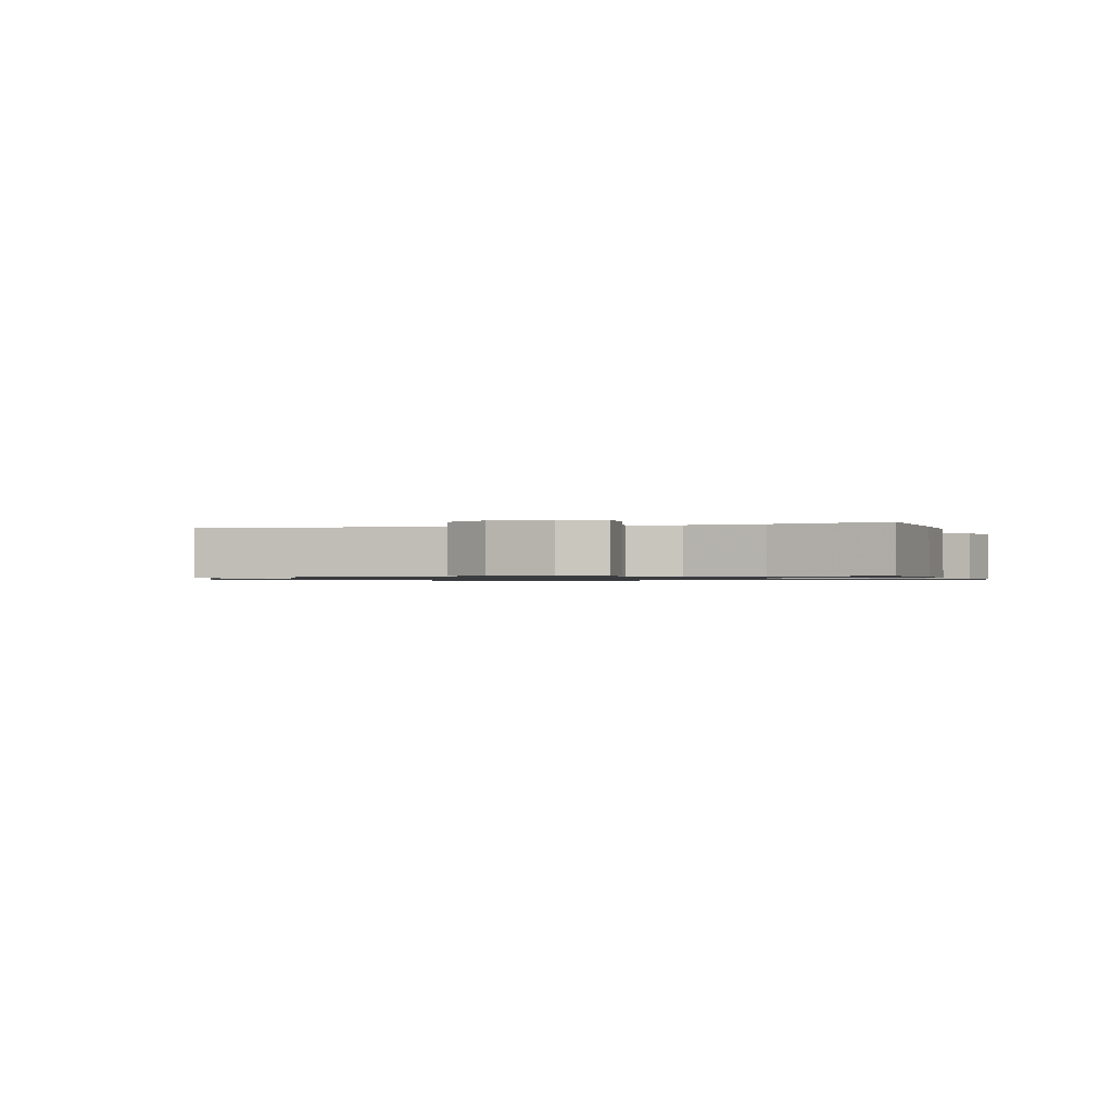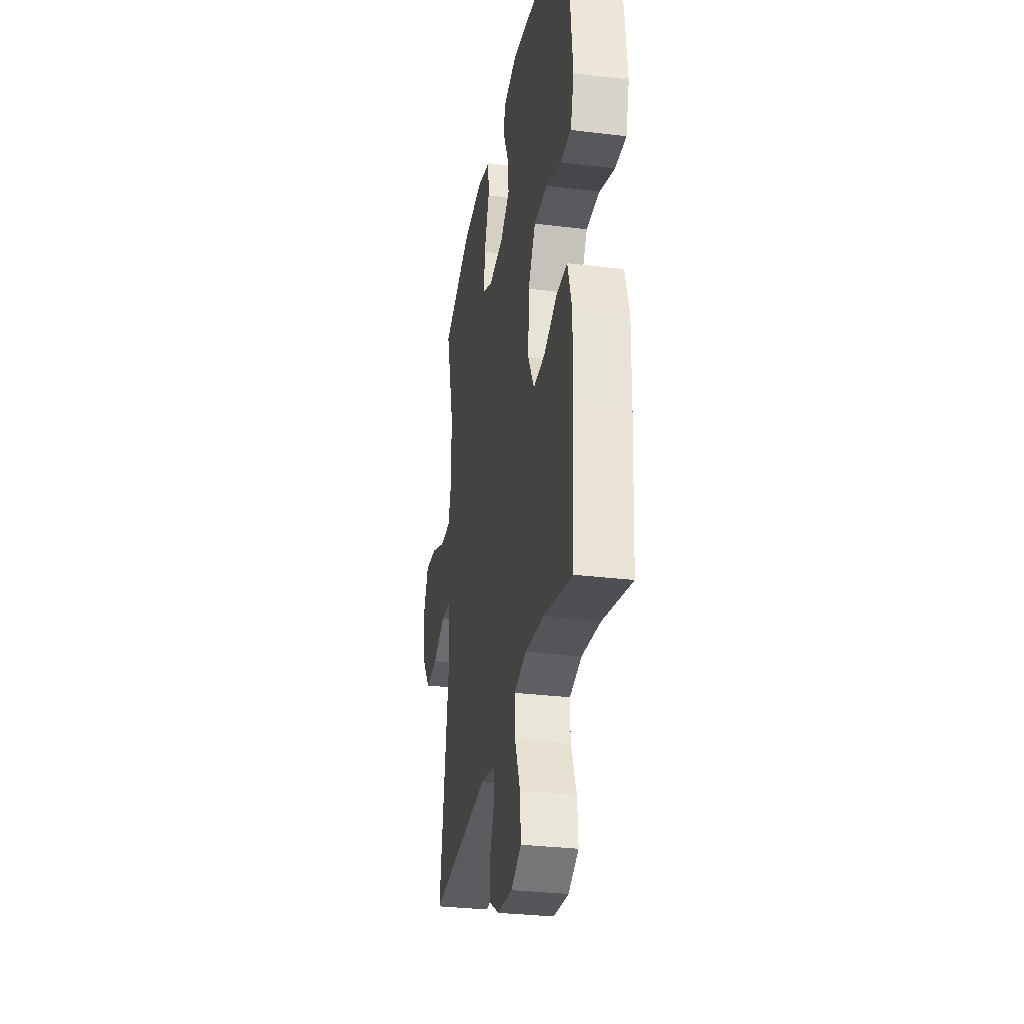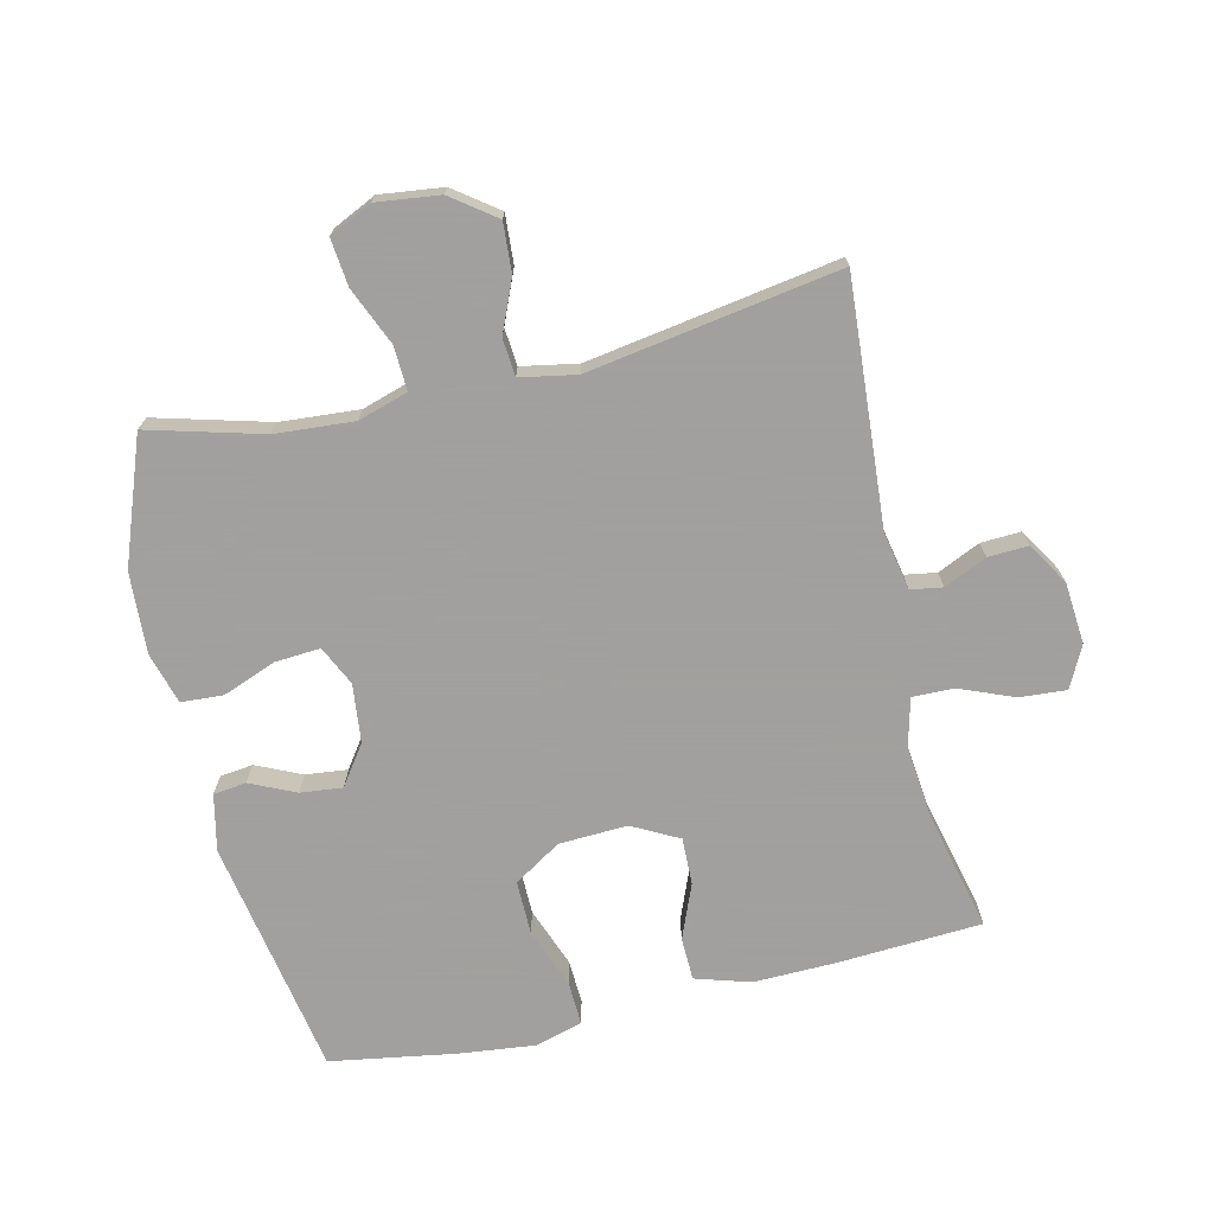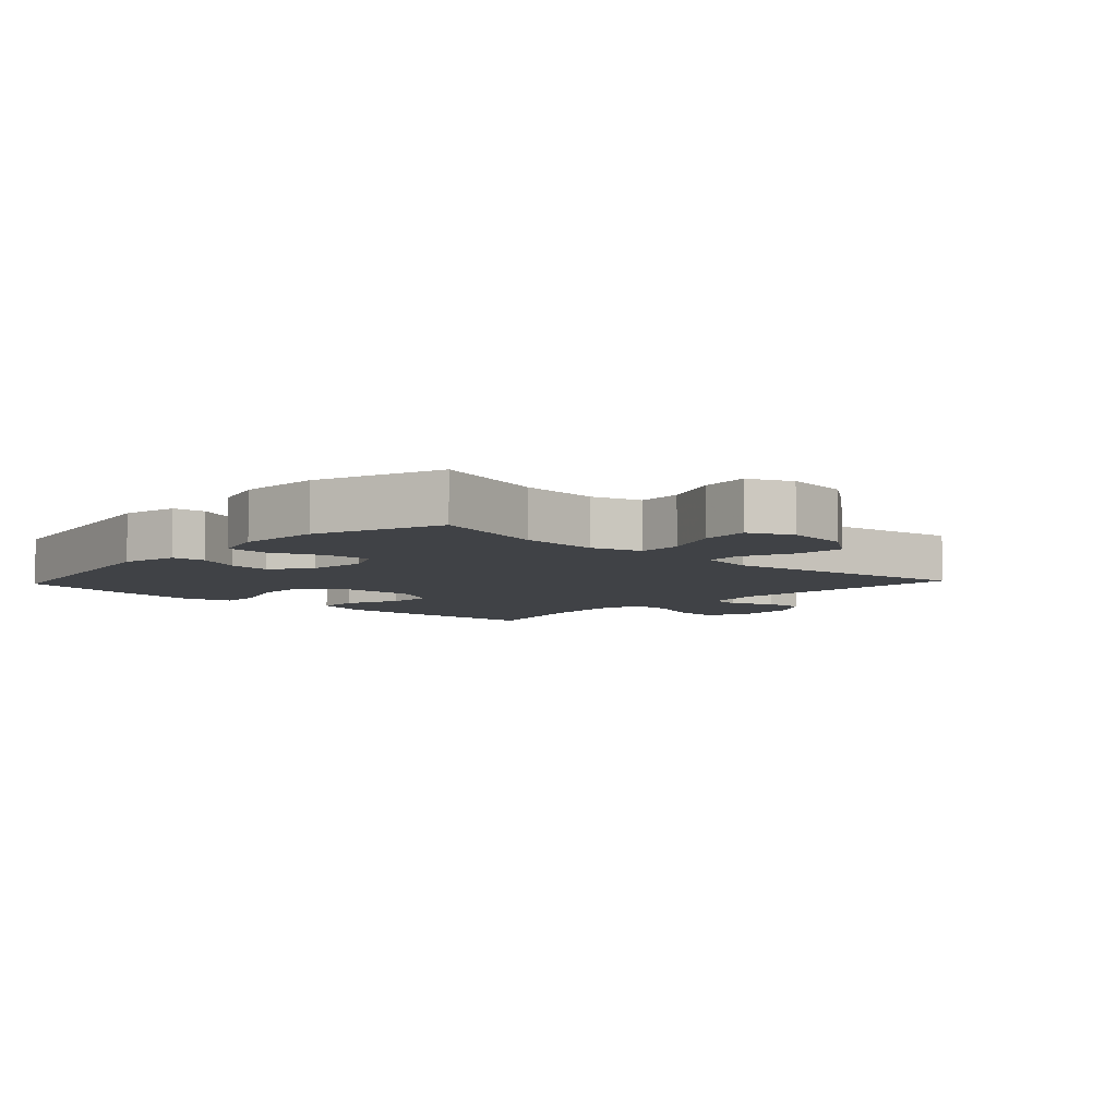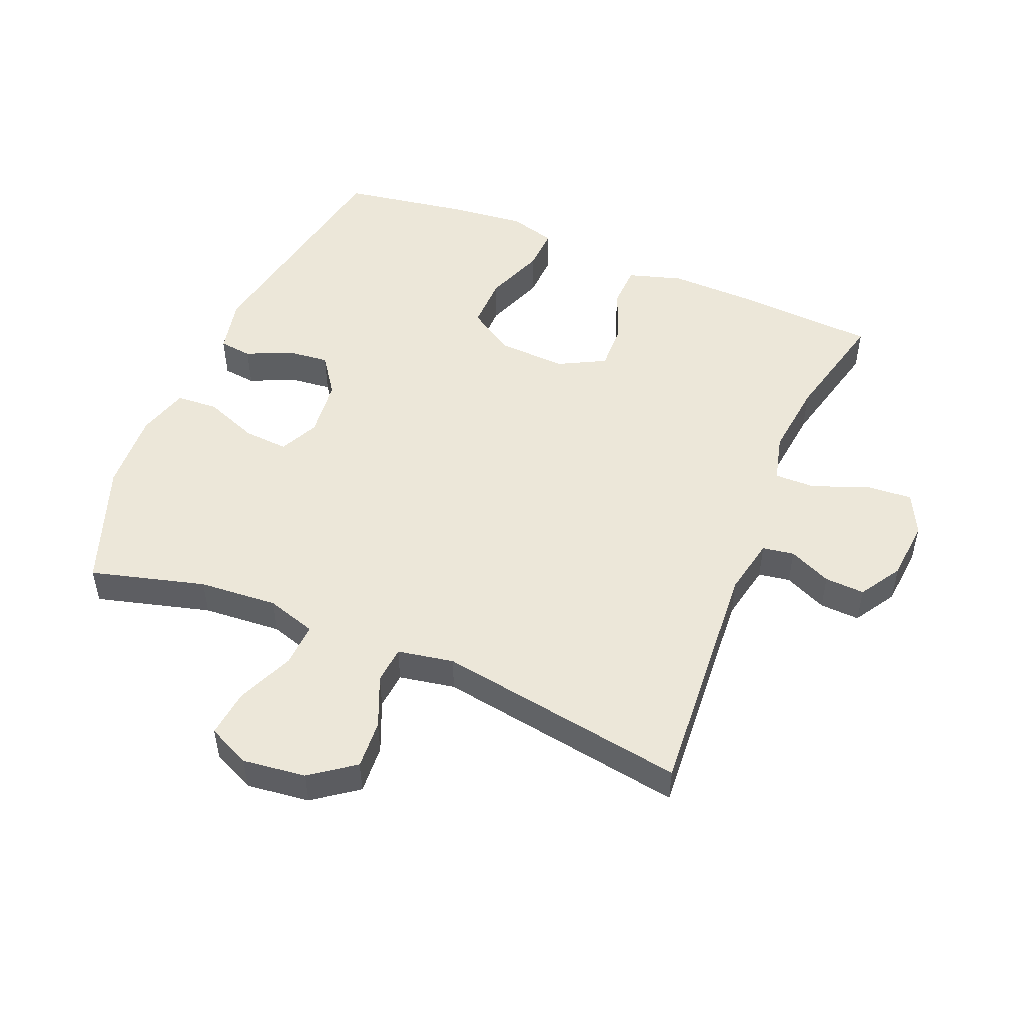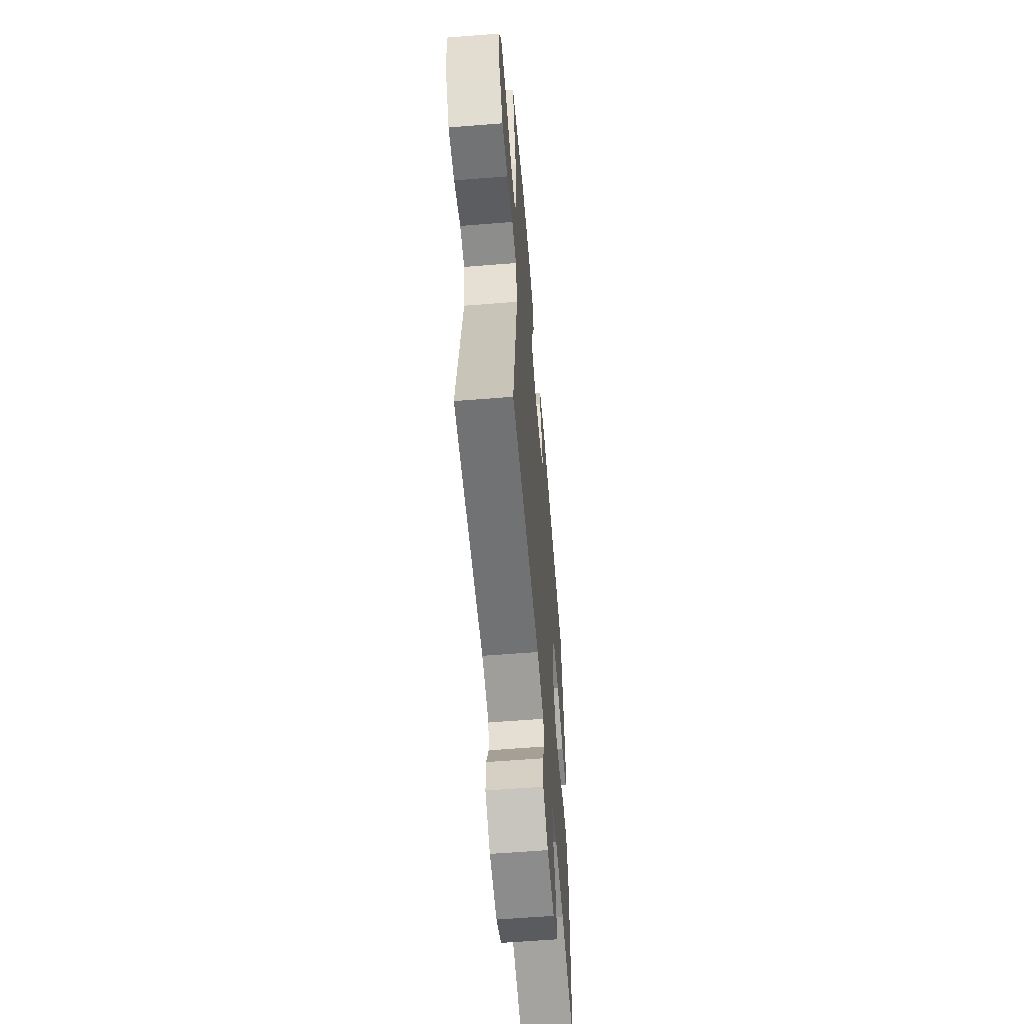
<metadata>
{"format":"obj","ext":"obj","renderer":"f3d","projection":"perspective","resolution":1024,"background":"white","views":[{"elev":-0.9,"azim":-163.1,"up":"+Y"},{"elev":-30.7,"azim":-100.0,"up":"+Z"},{"elev":-71.9,"azim":103.1,"up":"+Y"},{"elev":-6.4,"azim":46.9,"up":"+Y"},{"elev":50.1,"azim":112.6,"up":"+Y"},{"elev":-59.6,"azim":94.7,"up":"+Z"}]}
</metadata>
<code>
v 0.5 0.07 -0.5
v 0.122 0.07 -0.473
v 0.032 0.07 -0.491
v 0.024 0.07 -0.54
v 0.054 0.07 -0.606
v 0.057 0.07 -0.668
v -0.008 0.07 -0.708
v -0.103 0.07 -0.716
v -0.167 0.07 -0.684
v -0.162 0.07 -0.612
v -0.128 0.07 -0.527
v -0.127 0.07 -0.463
v -0.202 0.07 -0.444
v -0.32 0.07 -0.457
v -0.5 0.07 -0.5
v -0.513 0.07 -0.279
v -0.516 0.07 -0.149
v -0.49 0.07 -0.064
v -0.424 0.07 -0.062
v -0.34 0.07 -0.096
v -0.267 0.07 -0.098
v -0.229 0.07 -0.026
v -0.234 0.07 0.08
v -0.28 0.07 0.153
v -0.363 0.07 0.152
v -0.456 0.07 0.117
v -0.524 0.07 0.114
v -0.545 0.07 0.187
v -0.532 0.07 0.304
v -0.5 0.07 0.5
v -0.132 0.07 0.566
v -0.045 0.07 0.547
v -0.039 0.07 0.496
v -0.071 0.07 0.426
v -0.078 0.07 0.361
v -0.017 0.07 0.318
v 0.074 0.07 0.308
v 0.135 0.07 0.337
v 0.13 0.07 0.407
v 0.098 0.07 0.49
v 0.102 0.07 0.555
v 0.182 0.07 0.578
v 0.307 0.07 0.571
v 0.5 0.07 0.5
v 0.452 0.07 0.323
v 0.443 0.07 0.201
v 0.467 0.07 0.124
v 0.535 0.07 0.127
v 0.624 0.07 0.165
v 0.698 0.07 0.173
v 0.729 0.07 0.107
v 0.717 0.07 0.009
v 0.667 0.07 -0.059
v 0.591 0.07 -0.054
v 0.511 0.07 -0.02
v 0.453 0.07 -0.025
v 0.437 0.07 -0.112
v 0.5 0 -0.5
v 0.122 0 -0.473
v 0.032 0 -0.491
v 0.024 0 -0.54
v 0.054 0 -0.606
v 0.057 0 -0.668
v -0.008 0 -0.708
v -0.103 0 -0.716
v -0.167 0 -0.684
v -0.162 0 -0.612
v -0.128 0 -0.527
v -0.127 0 -0.463
v -0.202 0 -0.444
v -0.32 0 -0.457
v -0.5 0 -0.5
v -0.513 0 -0.279
v -0.516 0 -0.149
v -0.49 0 -0.064
v -0.424 0 -0.062
v -0.34 0 -0.096
v -0.267 0 -0.098
v -0.229 0 -0.026
v -0.234 0 0.08
v -0.28 0 0.153
v -0.363 0 0.152
v -0.456 0 0.117
v -0.524 0 0.114
v -0.545 0 0.187
v -0.532 0 0.304
v -0.5 0 0.5
v -0.132 0 0.566
v -0.045 0 0.547
v -0.039 0 0.496
v -0.071 0 0.426
v -0.078 0 0.361
v -0.017 0 0.318
v 0.074 0 0.308
v 0.135 0 0.337
v 0.13 0 0.407
v 0.098 0 0.49
v 0.102 0 0.555
v 0.182 0 0.578
v 0.307 0 0.571
v 0.5 0 0.5
v 0.452 0 0.323
v 0.443 0 0.201
v 0.467 0 0.124
v 0.535 0 0.127
v 0.624 0 0.165
v 0.698 0 0.173
v 0.729 0 0.107
v 0.717 0 0.009
v 0.667 0 -0.059
v 0.591 0 -0.054
v 0.511 0 -0.02
v 0.453 0 -0.025
v 0.437 0 -0.112
f 53 54 55
f 52 53 55
f 51 52 55
f 50 51 55
f 49 50 55
f 48 49 55
f 47 48 55 56
f 46 47 56 57
f 43 44 45
f 42 43 45
f 41 42 45
f 40 41 45
f 39 40 45
f 38 39 45 46
f 37 38 46 57
f 32 33 34
f 31 32 34
f 30 31 34
f 29 30 34
f 28 29 34
f 27 28 34
f 26 27 34
f 25 26 34
f 24 25 34 35
f 23 24 35 36
f 18 19 20
f 17 18 20
f 16 17 20
f 15 16 20
f 14 15 20
f 13 14 20 21
f 12 13 21 22
f 9 10 11
f 8 9 11
f 7 8 11
f 6 7 11
f 5 6 11
f 4 5 11
f 3 4 11 12
f 36 37 57
f 23 36 57
f 22 23 57
f 12 22 57
f 3 12 57
f 2 3 57
f 1 2 57
f 112 111 110
f 112 110 109
f 112 109 108
f 112 108 107
f 112 107 106
f 112 106 105
f 113 112 105 104
f 114 113 104 103
f 102 101 100
f 102 100 99
f 102 99 98
f 102 98 97
f 102 97 96
f 103 102 96 95
f 114 103 95 94
f 91 90 89
f 91 89 88
f 91 88 87
f 91 87 86
f 91 86 85
f 91 85 84
f 91 84 83
f 91 83 82
f 92 91 82 81
f 93 92 81 80
f 77 76 75
f 77 75 74
f 77 74 73
f 77 73 72
f 77 72 71
f 78 77 71 70
f 79 78 70 69
f 68 67 66
f 68 66 65
f 68 65 64
f 68 64 63
f 68 63 62
f 68 62 61
f 69 68 61 60
f 114 94 93
f 114 93 80
f 114 80 79
f 114 79 69
f 114 69 60
f 114 60 59
f 114 59 58
f 1 58 59 2
f 2 59 60 3
f 3 60 61 4
f 4 61 62 5
f 5 62 63 6
f 6 63 64 7
f 7 64 65 8
f 8 65 66 9
f 9 66 67 10
f 10 67 68 11
f 11 68 69 12
f 12 69 70 13
f 13 70 71 14
f 14 71 72 15
f 15 72 73 16
f 16 73 74 17
f 17 74 75 18
f 18 75 76 19
f 19 76 77 20
f 20 77 78 21
f 21 78 79 22
f 22 79 80 23
f 23 80 81 24
f 24 81 82 25
f 25 82 83 26
f 26 83 84 27
f 27 84 85 28
f 28 85 86 29
f 29 86 87 30
f 30 87 88 31
f 31 88 89 32
f 32 89 90 33
f 33 90 91 34
f 34 91 92 35
f 35 92 93 36
f 36 93 94 37
f 37 94 95 38
f 38 95 96 39
f 39 96 97 40
f 40 97 98 41
f 41 98 99 42
f 42 99 100 43
f 43 100 101 44
f 44 101 102 45
f 45 102 103 46
f 46 103 104 47
f 47 104 105 48
f 48 105 106 49
f 49 106 107 50
f 50 107 108 51
f 51 108 109 52
f 52 109 110 53
f 53 110 111 54
f 54 111 112 55
f 55 112 113 56
f 56 113 114 57
f 57 114 58 1

</code>
